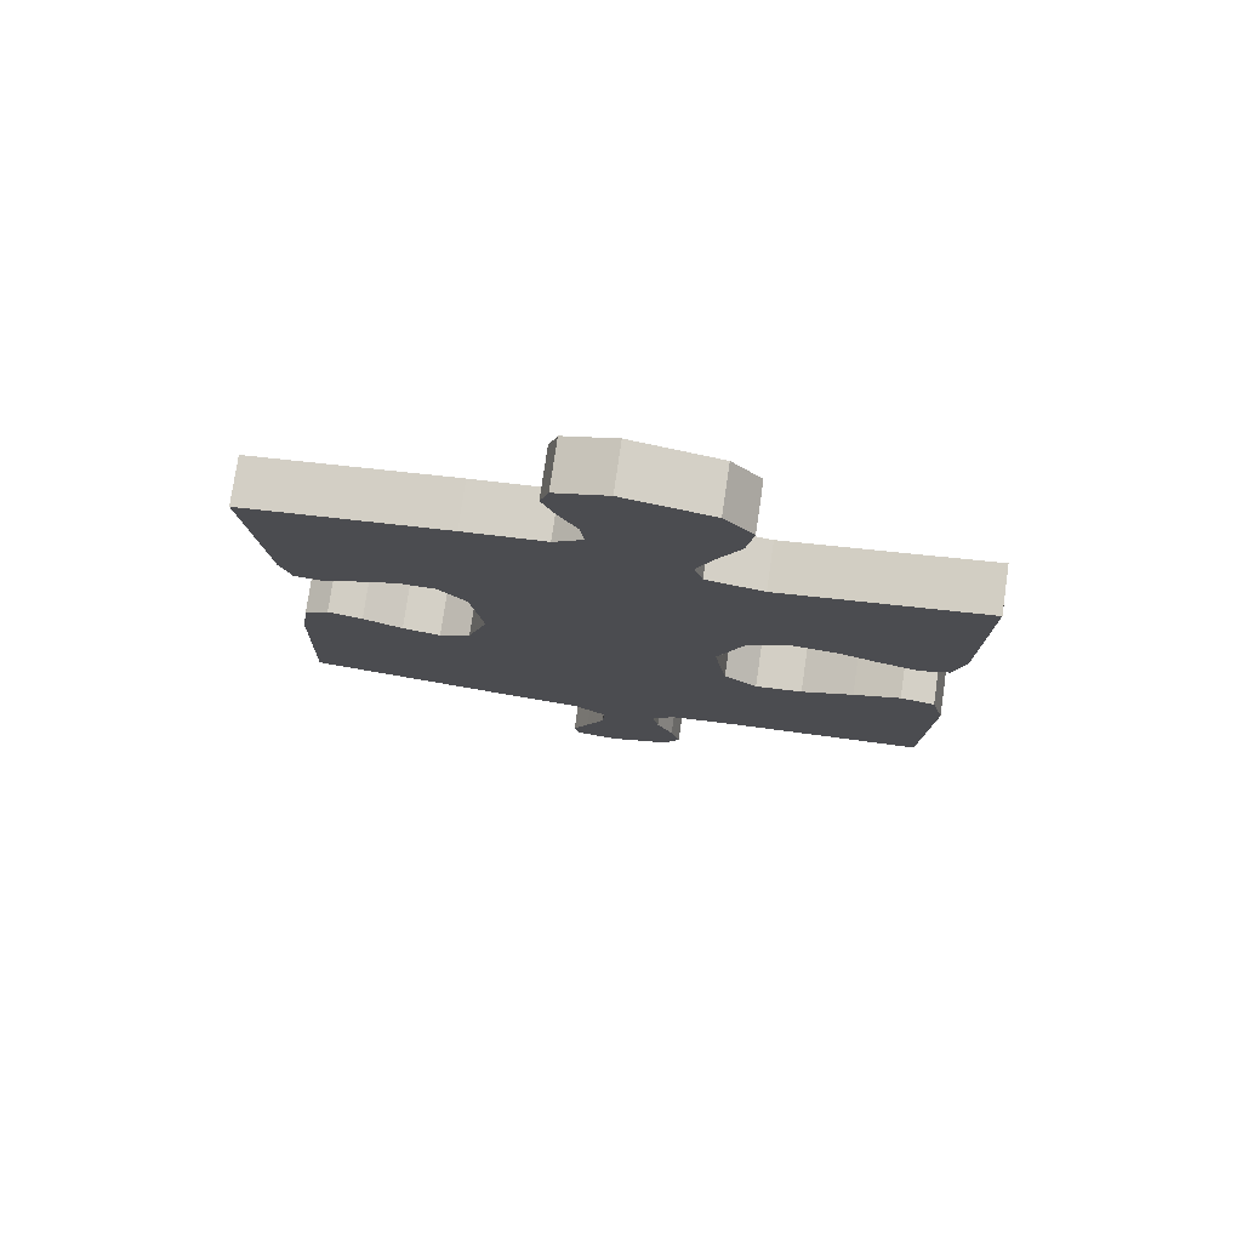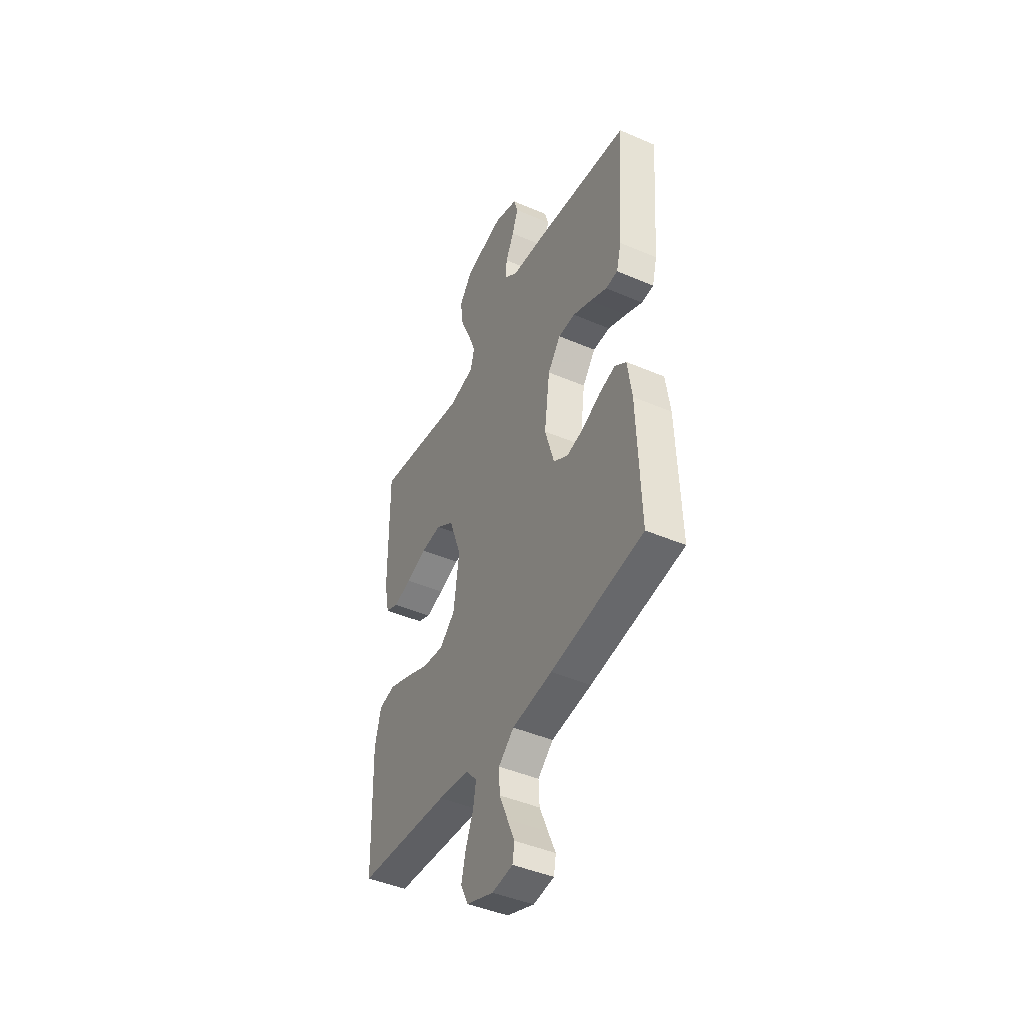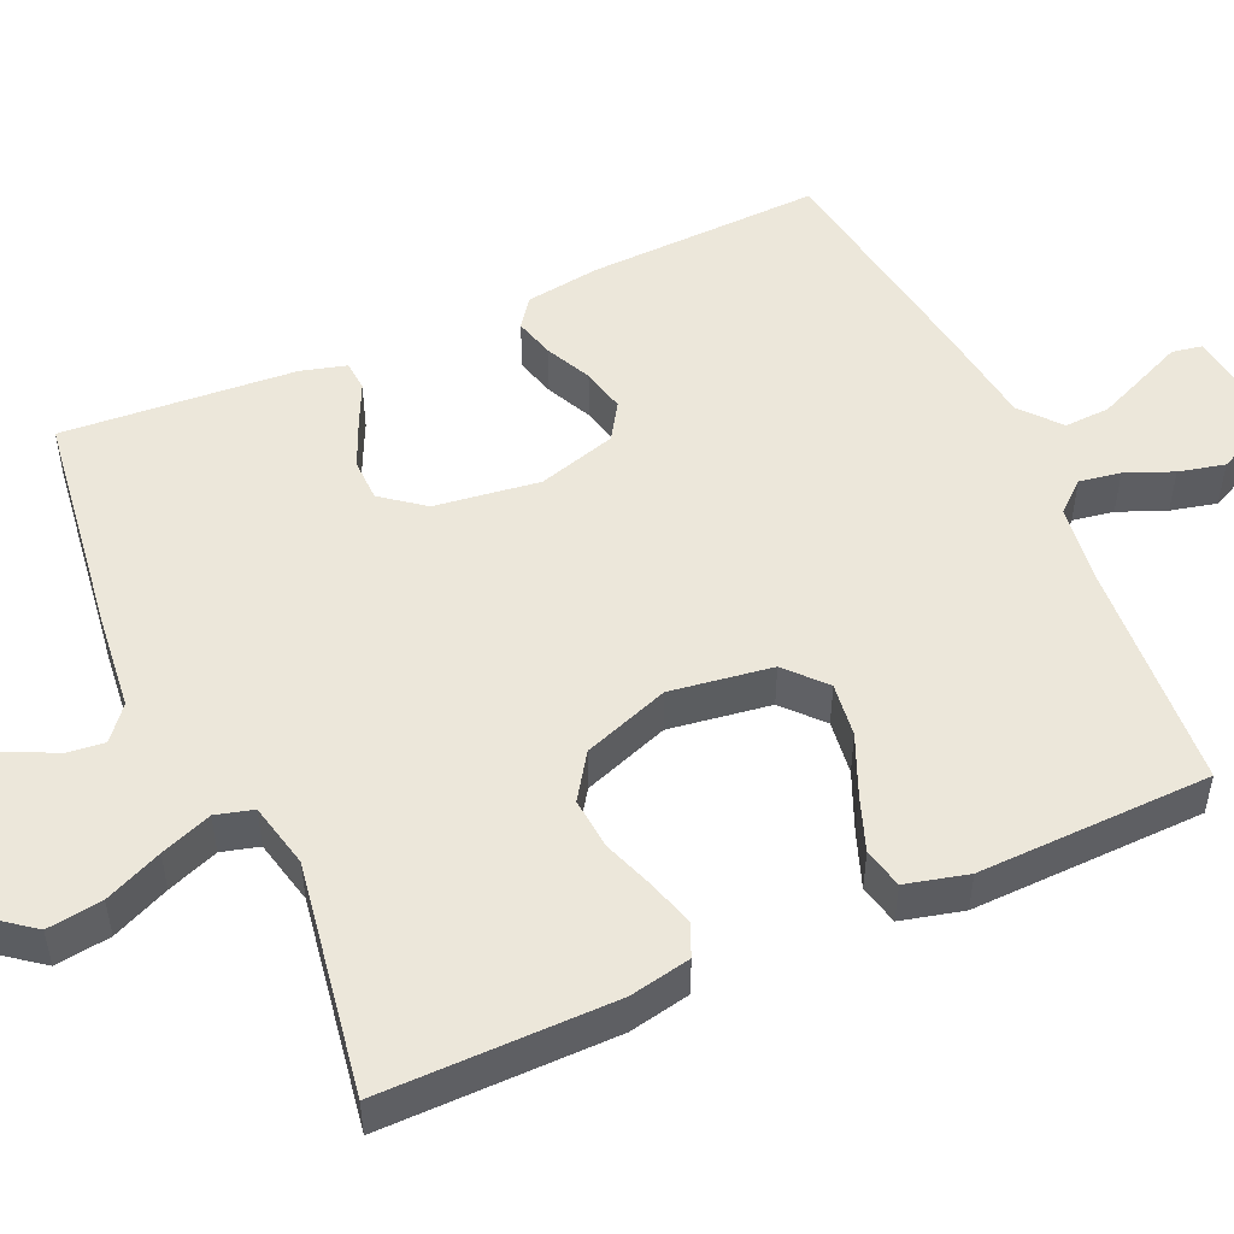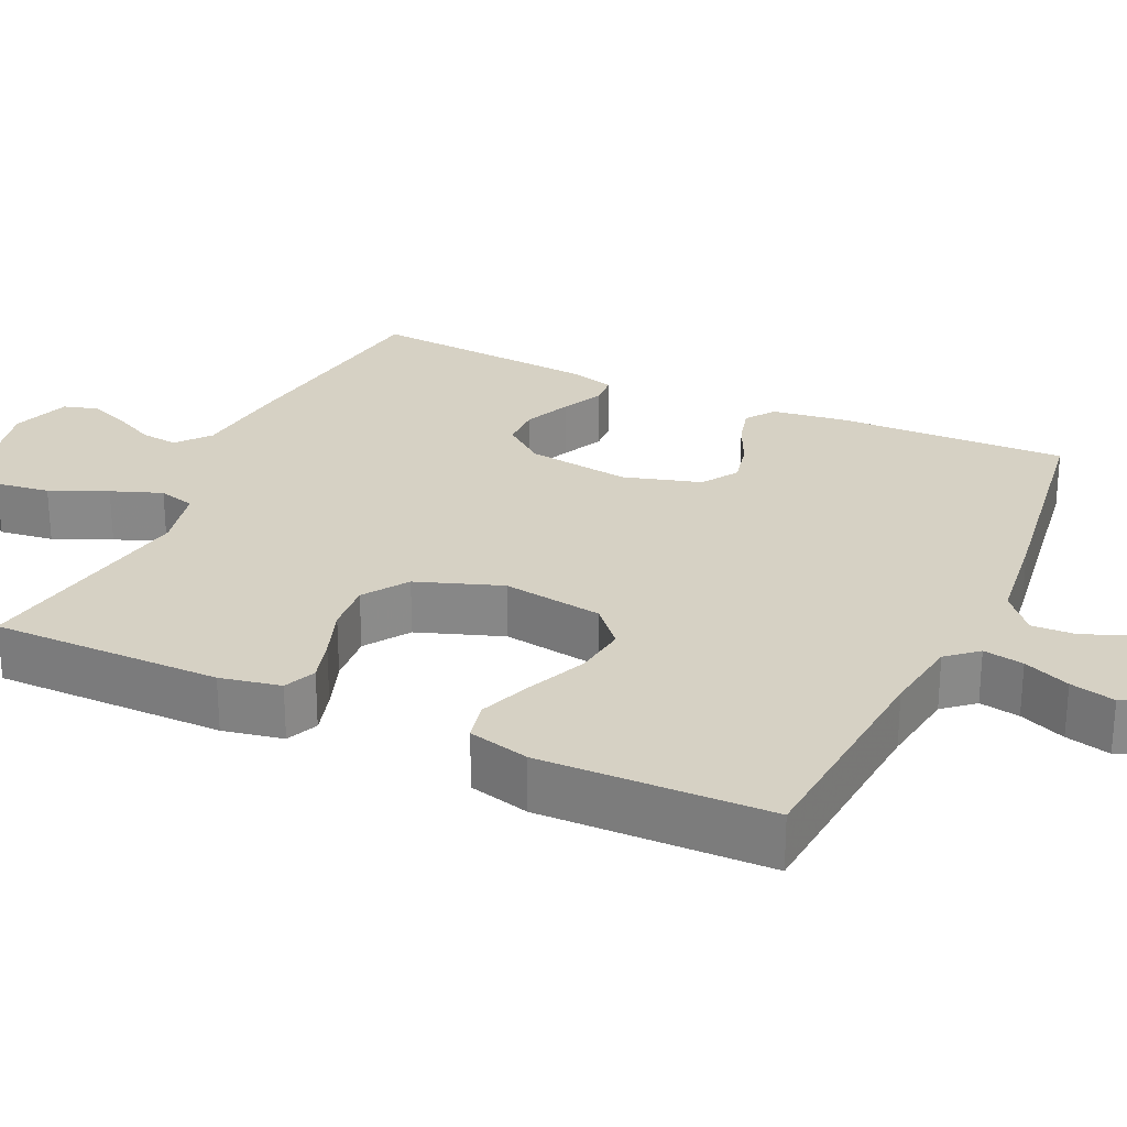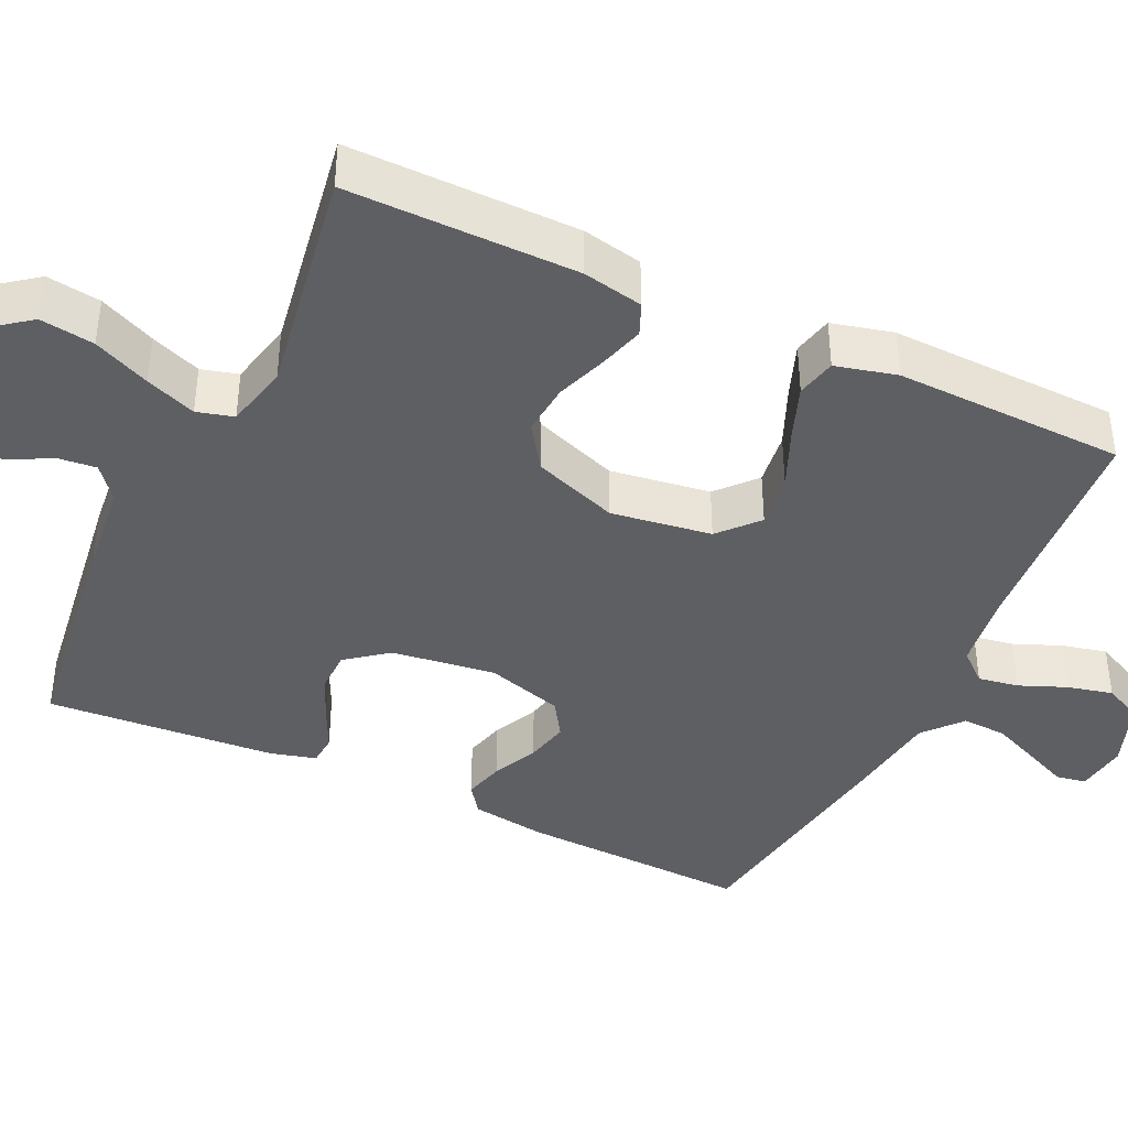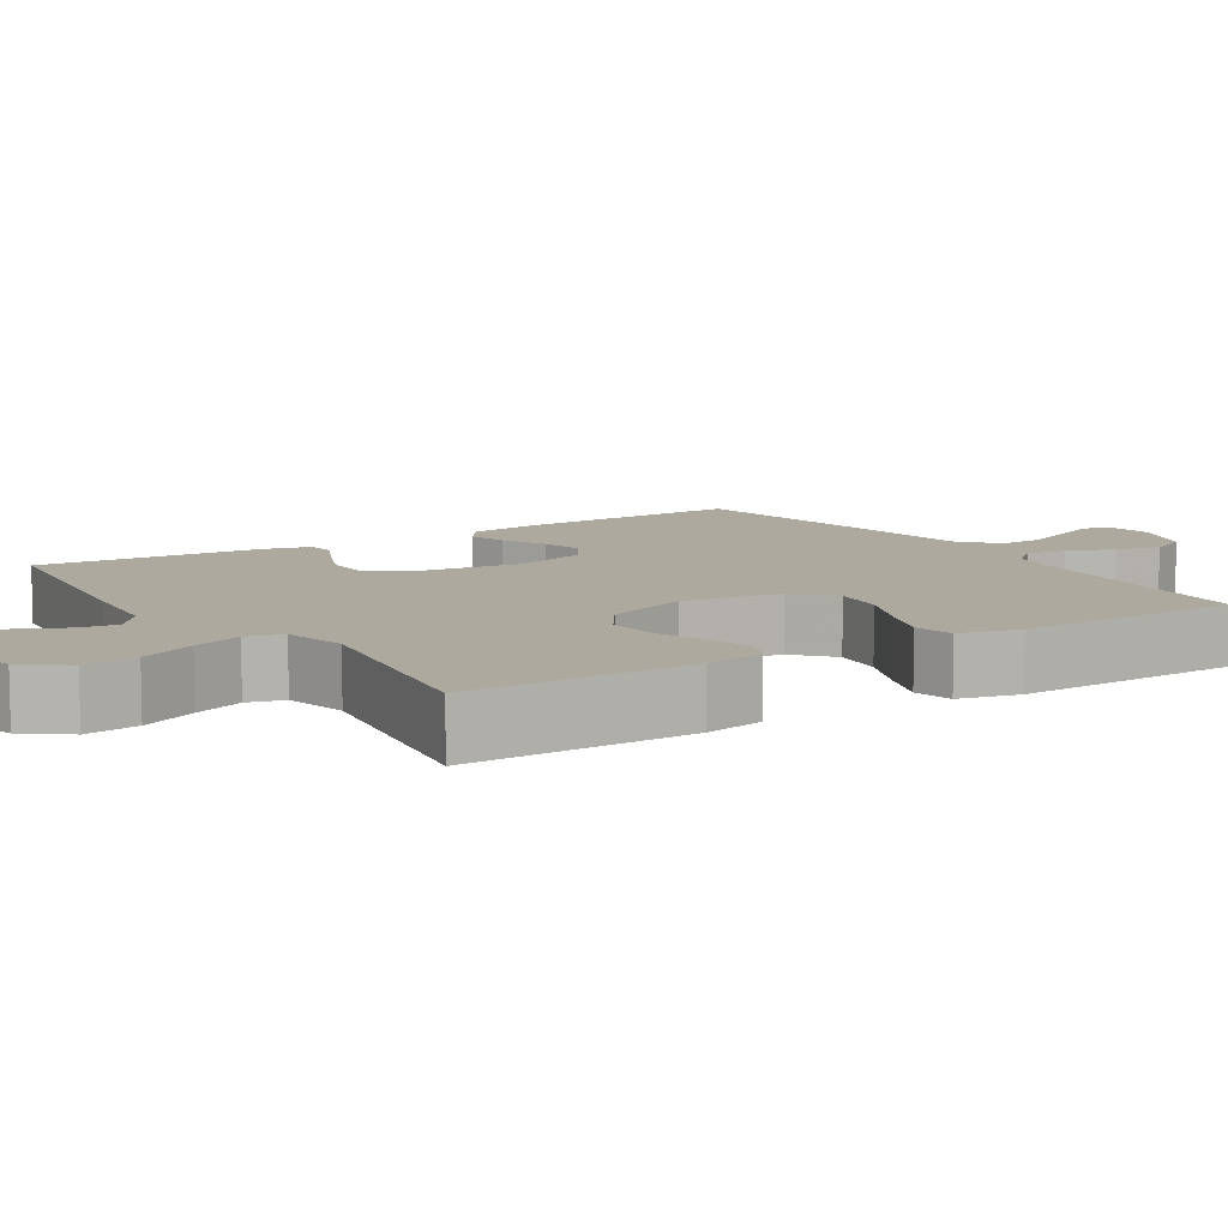
<metadata>
{"format":"obj","ext":"obj","renderer":"f3d","projection":"perspective","resolution":1024,"background":"white","views":[{"elev":77.5,"azim":8.3,"up":"+Z"},{"elev":-44.3,"azim":-116.7,"up":"+Z"},{"elev":50.9,"azim":65.9,"up":"+Y"},{"elev":26.8,"azim":115.1,"up":"+Y"},{"elev":-40.8,"azim":64.8,"up":"+Y"},{"elev":9.1,"azim":57.3,"up":"+Y"}]}
</metadata>
<code>
v 0.5 0.07 -0.5
v 0.2 0.07 -0.522
v 0.098 0.07 -0.536
v 0.064 0.07 -0.575
v 0.073 0.07 -0.628
v 0.098 0.07 -0.689
v 0.112 0.07 -0.748
v 0.088 0.07 -0.798
v 0 0.07 -0.83
v -0.067 0.07 -0.821
v -0.074 0.07 -0.782
v -0.05 0.07 -0.727
v -0.023 0.07 -0.664
v -0.02 0.07 -0.606
v -0.07 0.07 -0.563
v -0.2 0.07 -0.546
v -0.5 0.07 -0.5
v -0.489 0.07 -0.2
v -0.475 0.07 -0.103
v -0.438 0.07 -0.076
v -0.386 0.07 -0.09
v -0.327 0.07 -0.118
v -0.27 0.07 -0.131
v -0.223 0.07 -0.101
v -0.193 0.07 0
v -0.211 0.07 0.135
v -0.253 0.07 0.189
v -0.308 0.07 0.19
v -0.368 0.07 0.164
v -0.423 0.07 0.138
v -0.462 0.07 0.141
v -0.478 0.07 0.2
v -0.5 0.07 0.5
v -0.2 0.07 0.541
v -0.08 0.07 0.554
v -0.037 0.07 0.589
v -0.042 0.07 0.637
v -0.069 0.07 0.692
v -0.089 0.07 0.745
v -0.076 0.07 0.789
v 0 0.07 0.815
v 0.128 0.07 0.785
v 0.171 0.07 0.729
v 0.161 0.07 0.658
v 0.128 0.07 0.584
v 0.103 0.07 0.518
v 0.116 0.07 0.47
v 0.2 0.07 0.451
v 0.5 0.07 0.5
v 0.498 0.07 0.2
v 0.482 0.07 0.121
v 0.44 0.07 0.103
v 0.382 0.07 0.12
v 0.315 0.07 0.144
v 0.248 0.07 0.15
v 0.19 0.07 0.111
v 0.15 0.07 0
v 0.169 0.07 -0.131
v 0.219 0.07 -0.176
v 0.289 0.07 -0.167
v 0.366 0.07 -0.134
v 0.436 0.07 -0.108
v 0.488 0.07 -0.12
v 0.508 0.07 -0.2
v 0.5 0 -0.5
v 0.2 0 -0.522
v 0.098 0 -0.536
v 0.064 0 -0.575
v 0.073 0 -0.628
v 0.098 0 -0.689
v 0.112 0 -0.748
v 0.088 0 -0.798
v 0 0 -0.83
v -0.067 0 -0.821
v -0.074 0 -0.782
v -0.05 0 -0.727
v -0.023 0 -0.664
v -0.02 0 -0.606
v -0.07 0 -0.563
v -0.2 0 -0.546
v -0.5 0 -0.5
v -0.489 0 -0.2
v -0.475 0 -0.103
v -0.438 0 -0.076
v -0.386 0 -0.09
v -0.327 0 -0.118
v -0.27 0 -0.131
v -0.223 0 -0.101
v -0.193 0 0
v -0.211 0 0.135
v -0.253 0 0.189
v -0.308 0 0.19
v -0.368 0 0.164
v -0.423 0 0.138
v -0.462 0 0.141
v -0.478 0 0.2
v -0.5 0 0.5
v -0.2 0 0.541
v -0.08 0 0.554
v -0.037 0 0.589
v -0.042 0 0.637
v -0.069 0 0.692
v -0.089 0 0.745
v -0.076 0 0.789
v 0 0 0.815
v 0.128 0 0.785
v 0.171 0 0.729
v 0.161 0 0.658
v 0.128 0 0.584
v 0.103 0 0.518
v 0.116 0 0.47
v 0.2 0 0.451
v 0.5 0 0.5
v 0.498 0 0.2
v 0.482 0 0.121
v 0.44 0 0.103
v 0.382 0 0.12
v 0.315 0 0.144
v 0.248 0 0.15
v 0.19 0 0.111
v 0.15 0 0
v 0.169 0 -0.131
v 0.219 0 -0.176
v 0.289 0 -0.167
v 0.366 0 -0.134
v 0.436 0 -0.108
v 0.488 0 -0.12
v 0.508 0 -0.2
f 64 1 2
f 63 64 2
f 62 63 2
f 61 62 2
f 60 61 2
f 59 60 2 3
f 58 59 3 4
f 57 58 4
f 52 53 54
f 51 52 54
f 50 51 54
f 49 50 54
f 48 49 54
f 47 48 54 55
f 43 44 45
f 42 43 45
f 41 42 45
f 40 41 45
f 39 40 45
f 38 39 45
f 37 38 45
f 36 37 45 46
f 35 36 46 47
f 34 35 47
f 33 34 47
f 32 33 47
f 31 32 47
f 30 31 47
f 29 30 47
f 20 21 22
f 19 20 22
f 18 19 22
f 17 18 22
f 16 17 22
f 15 16 22
f 14 15 22 23
f 10 11 12
f 9 10 12
f 8 9 12
f 7 8 12
f 6 7 12
f 5 6 12
f 4 5 12 13
f 57 4 13 14
f 47 55 56
f 47 56 57
f 28 29 47
f 27 28 47
f 26 27 47 57
f 25 26 57 14
f 14 23 24
f 14 24 25
f 66 65 128
f 66 128 127
f 66 127 126
f 66 126 125
f 66 125 124
f 67 66 124 123
f 68 67 123 122
f 68 122 121
f 118 117 116
f 118 116 115
f 118 115 114
f 118 114 113
f 118 113 112
f 119 118 112 111
f 109 108 107
f 109 107 106
f 109 106 105
f 109 105 104
f 109 104 103
f 109 103 102
f 109 102 101
f 110 109 101 100
f 111 110 100 99
f 111 99 98
f 111 98 97
f 111 97 96
f 111 96 95
f 111 95 94
f 111 94 93
f 86 85 84
f 86 84 83
f 86 83 82
f 86 82 81
f 86 81 80
f 86 80 79
f 87 86 79 78
f 76 75 74
f 76 74 73
f 76 73 72
f 76 72 71
f 76 71 70
f 76 70 69
f 77 76 69 68
f 78 77 68 121
f 120 119 111
f 121 120 111
f 111 93 92
f 111 92 91
f 121 111 91 90
f 78 121 90 89
f 88 87 78
f 89 88 78
f 1 65 66 2
f 2 66 67 3
f 3 67 68 4
f 4 68 69 5
f 5 69 70 6
f 6 70 71 7
f 7 71 72 8
f 8 72 73 9
f 9 73 74 10
f 10 74 75 11
f 11 75 76 12
f 12 76 77 13
f 13 77 78 14
f 14 78 79 15
f 15 79 80 16
f 16 80 81 17
f 17 81 82 18
f 18 82 83 19
f 19 83 84 20
f 20 84 85 21
f 21 85 86 22
f 22 86 87 23
f 23 87 88 24
f 24 88 89 25
f 25 89 90 26
f 26 90 91 27
f 27 91 92 28
f 28 92 93 29
f 29 93 94 30
f 30 94 95 31
f 31 95 96 32
f 32 96 97 33
f 33 97 98 34
f 34 98 99 35
f 35 99 100 36
f 36 100 101 37
f 37 101 102 38
f 38 102 103 39
f 39 103 104 40
f 40 104 105 41
f 41 105 106 42
f 42 106 107 43
f 43 107 108 44
f 44 108 109 45
f 45 109 110 46
f 46 110 111 47
f 47 111 112 48
f 48 112 113 49
f 49 113 114 50
f 50 114 115 51
f 51 115 116 52
f 52 116 117 53
f 53 117 118 54
f 54 118 119 55
f 55 119 120 56
f 56 120 121 57
f 57 121 122 58
f 58 122 123 59
f 59 123 124 60
f 60 124 125 61
f 61 125 126 62
f 62 126 127 63
f 63 127 128 64
f 64 128 65 1

</code>
